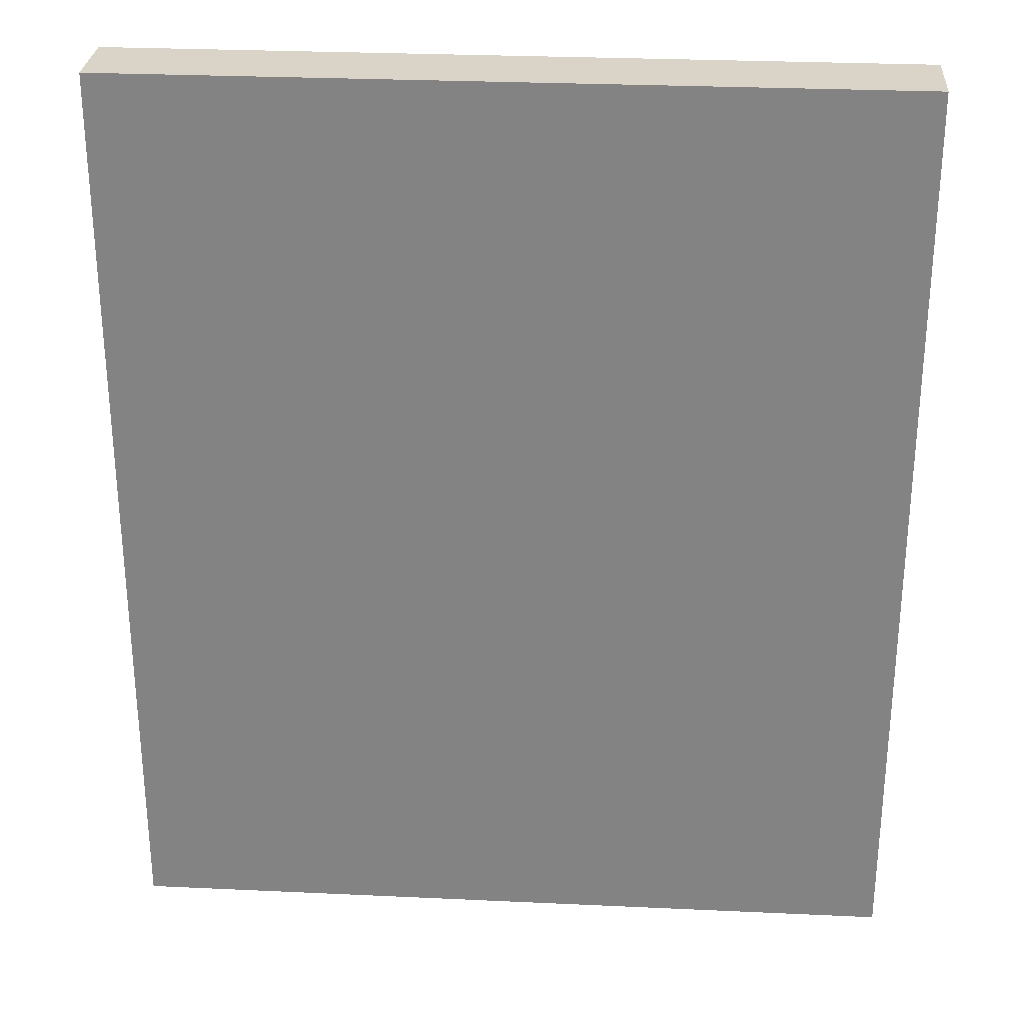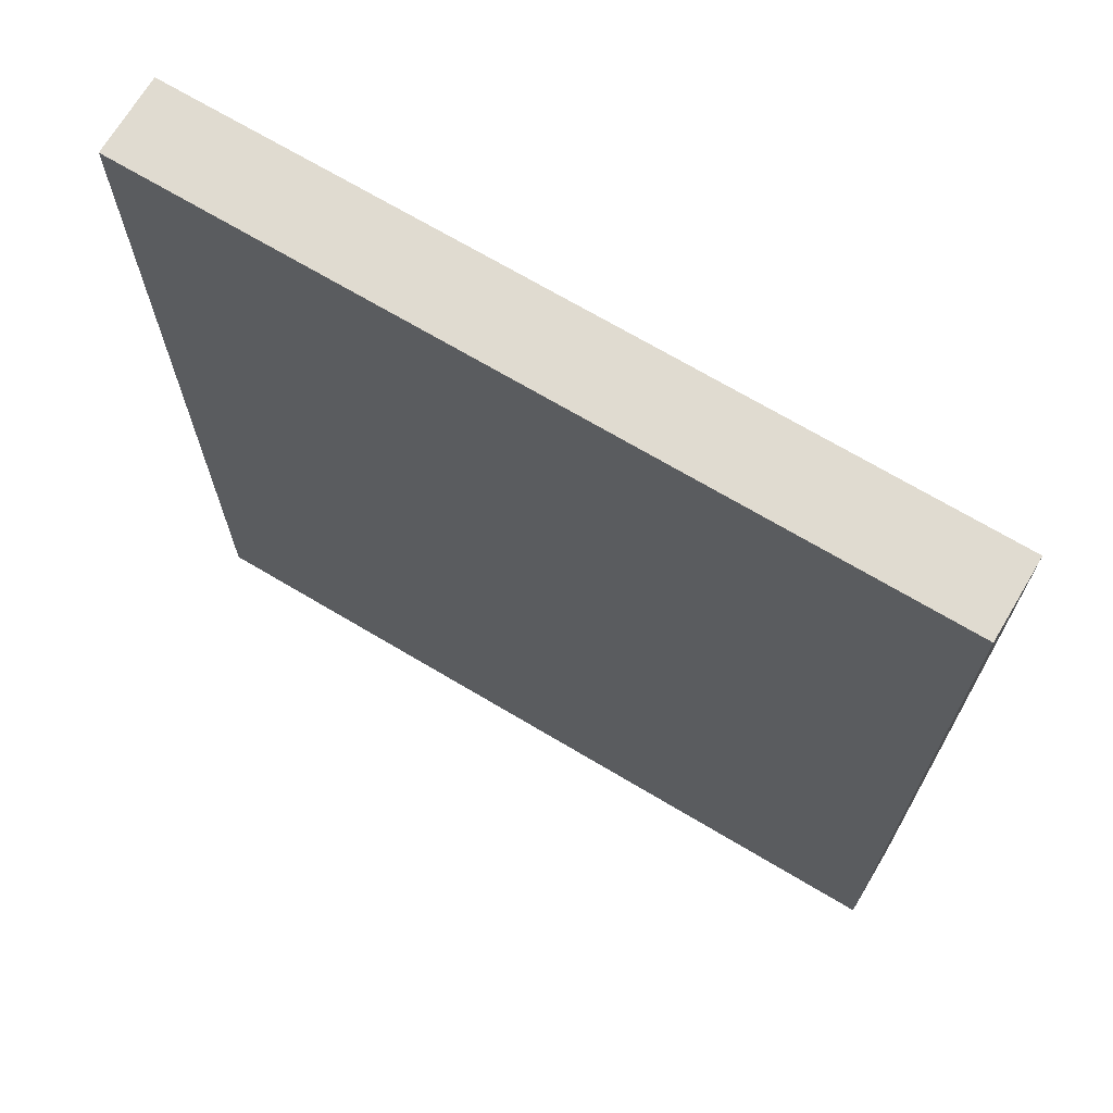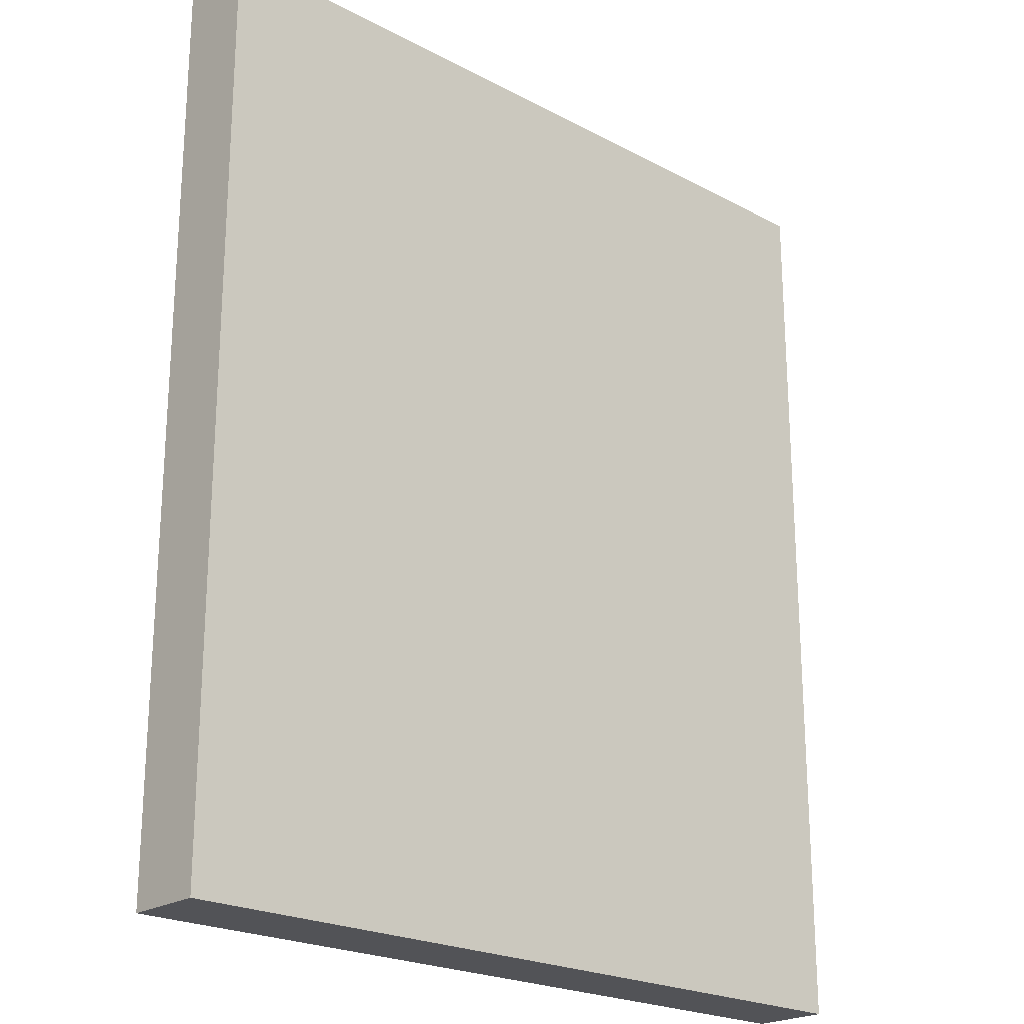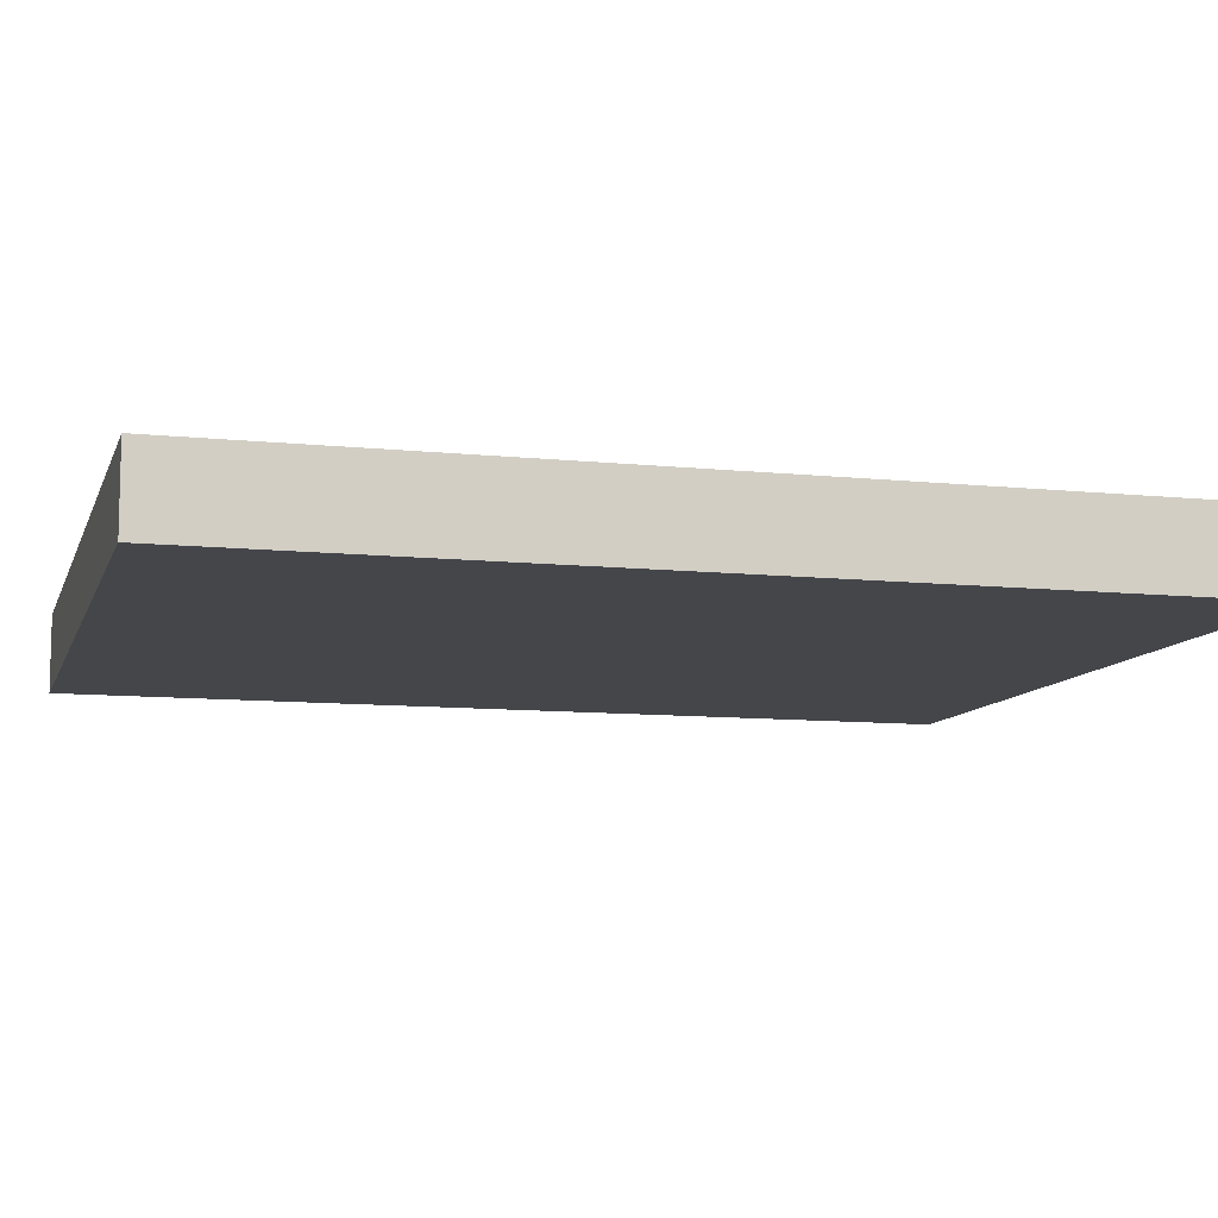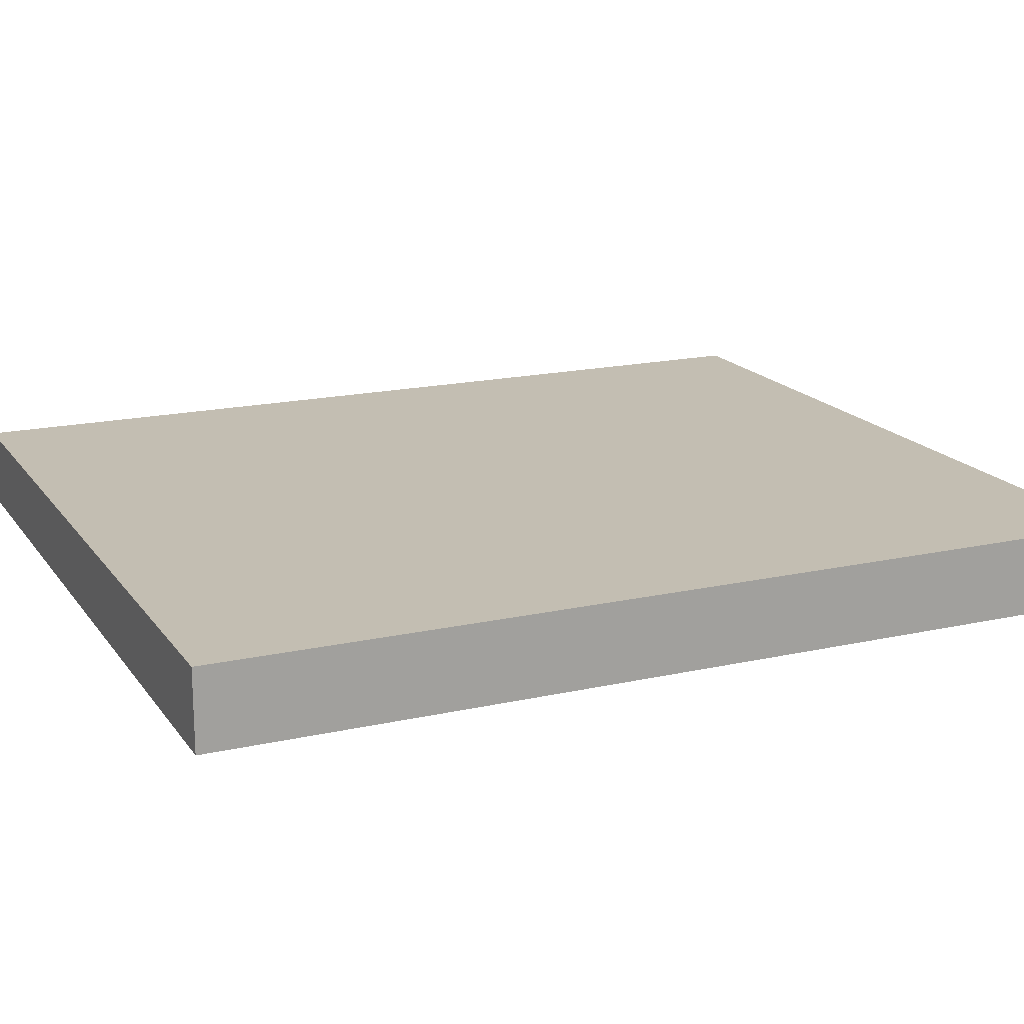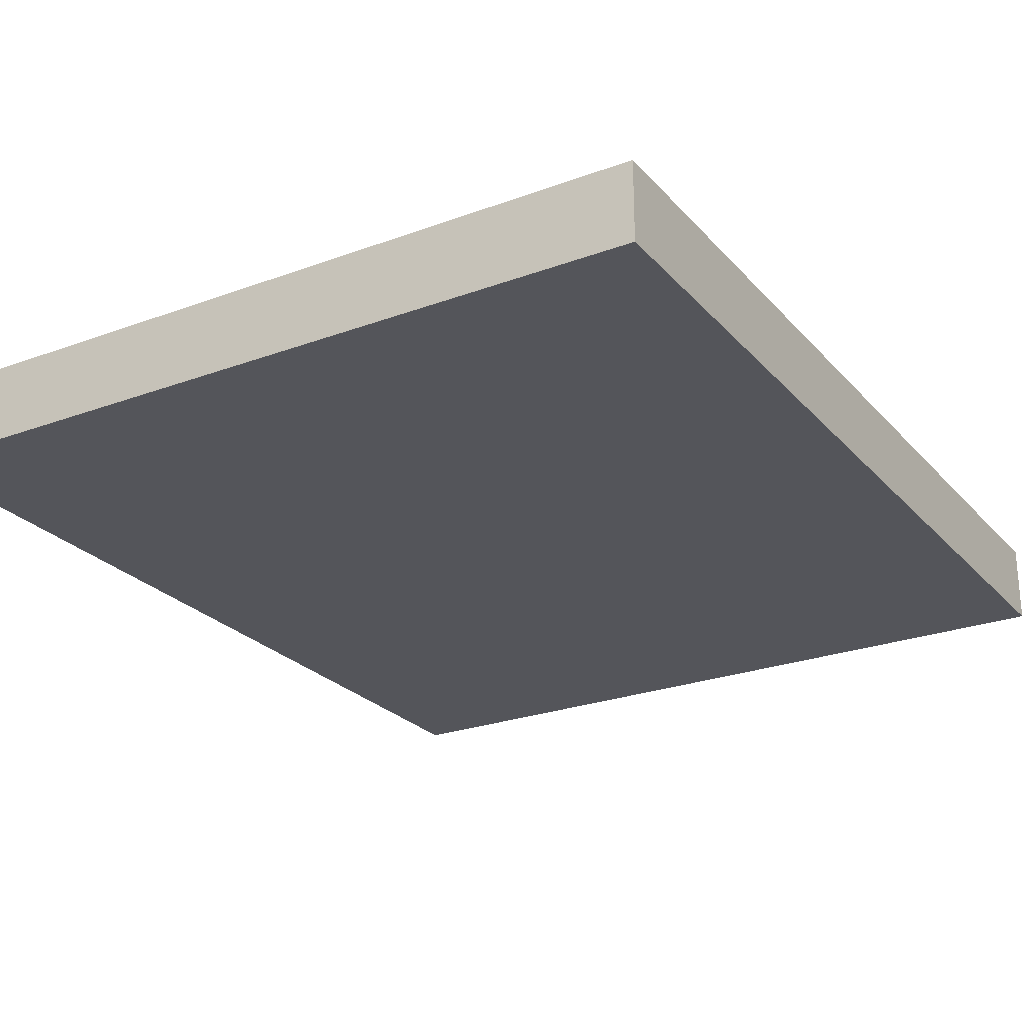
<metadata>
{"format":"obj","ext":"obj","renderer":"f3d","projection":"perspective","resolution":1024,"background":"white","views":[{"elev":28.4,"azim":-176.0,"up":"+Y"},{"elev":70.0,"azim":30.8,"up":"+Y"},{"elev":-22.3,"azim":-42.5,"up":"+Y"},{"elev":-9.8,"azim":74.8,"up":"+Z"},{"elev":17.4,"azim":65.9,"up":"+Z"},{"elev":-25.0,"azim":-149.0,"up":"+Z"}]}
</metadata>
<code>
v -2.879 0 0.287
v -2.879 0.9736 0.287
v 2.879 0.9736 0.287
v 2.879 0 0.287
v -2.879 6.77 0.287
v -2.879 6.77 -0.287
v 2.879 6.77 -0.287
v 2.879 6.77 0.287
v -2.879 0.9736 -0.287
v -2.879 0 -0.287
v 2.879 0 -0.287
v 2.879 0.9736 -0.287
v -2.879 0 -0.287
v -2.879 0 0.287
v 2.879 0 0.287
v 2.879 0 -0.287
v 2.879 0 0.287
v 2.879 0.9736 0.287
v 2.879 0.9736 -0.287
v 2.879 0 -0.287
v -2.879 0 -0.287
v -2.879 0.9736 -0.287
v -2.879 0.9736 0.287
v -2.879 0 0.287
v -2.879 6.075 -0.287
v -2.879 0.9736 -0.287
v 2.879 0.9736 -0.287
v 2.879 6.075 -0.287
v 2.879 0.9736 0.287
v 2.879 6.075 0.287
v 2.879 6.075 -0.287
v 2.879 0.9736 -0.287
v -2.879 0.9736 0.287
v -2.879 6.075 0.287
v 2.879 6.075 0.287
v 2.879 0.9736 0.287
v -2.879 0.9736 -0.287
v -2.879 6.075 -0.287
v -2.879 6.075 0.287
v -2.879 0.9736 0.287
v -2.879 6.77 -0.287
v -2.879 6.075 -0.287
v 2.879 6.075 -0.287
v 2.879 6.77 -0.287
v 2.879 6.075 0.287
v 2.879 6.77 0.287
v 2.879 6.77 -0.287
v 2.879 6.075 -0.287
v -2.879 6.075 0.287
v -2.879 6.77 0.287
v 2.879 6.77 0.287
v 2.879 6.075 0.287
v -2.879 6.075 -0.287
v -2.879 6.77 -0.287
v -2.879 6.77 0.287
v -2.879 6.075 0.287
g SA_Prop_Citywall_Gateblock_1531_212
f 1 3 2
f 1 4 3
f 5 7 6
f 5 8 7
f 9 11 10
f 9 12 11
f 13 15 14
f 13 16 15
f 17 19 18
f 17 20 19
f 21 23 22
f 21 24 23
f 25 27 26
f 25 28 27
f 29 31 30
f 29 32 31
f 33 35 34
f 33 36 35
f 37 39 38
f 37 40 39
f 41 43 42
f 41 44 43
f 45 47 46
f 45 48 47
f 49 51 50
f 49 52 51
f 53 55 54
f 53 56 55

</code>
